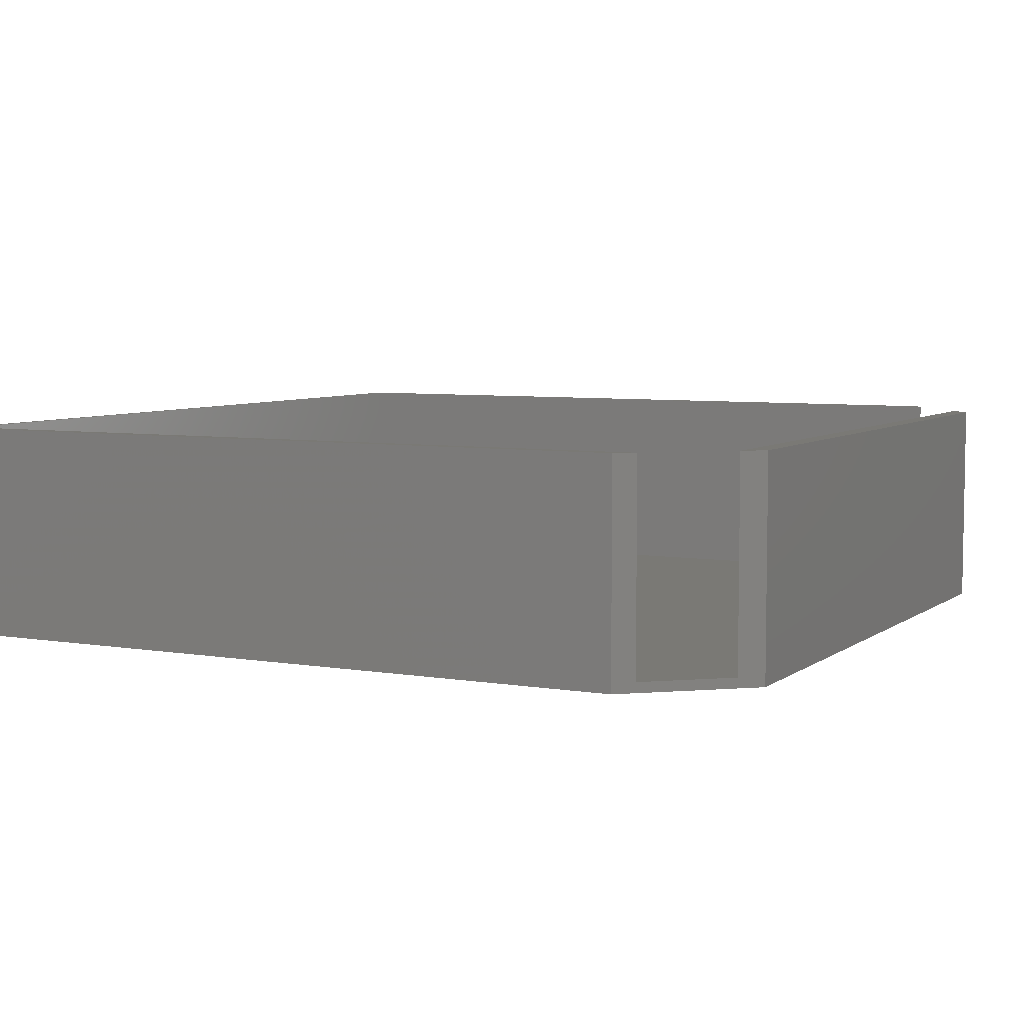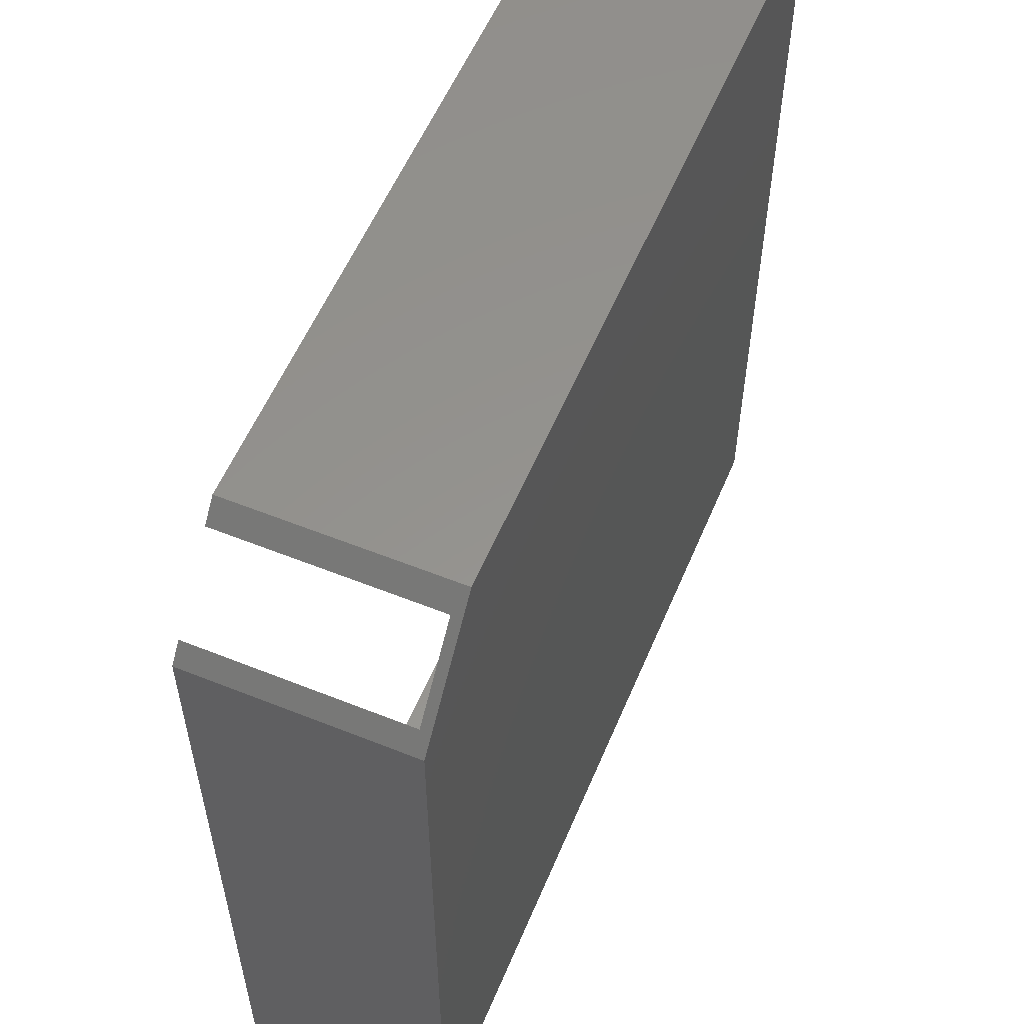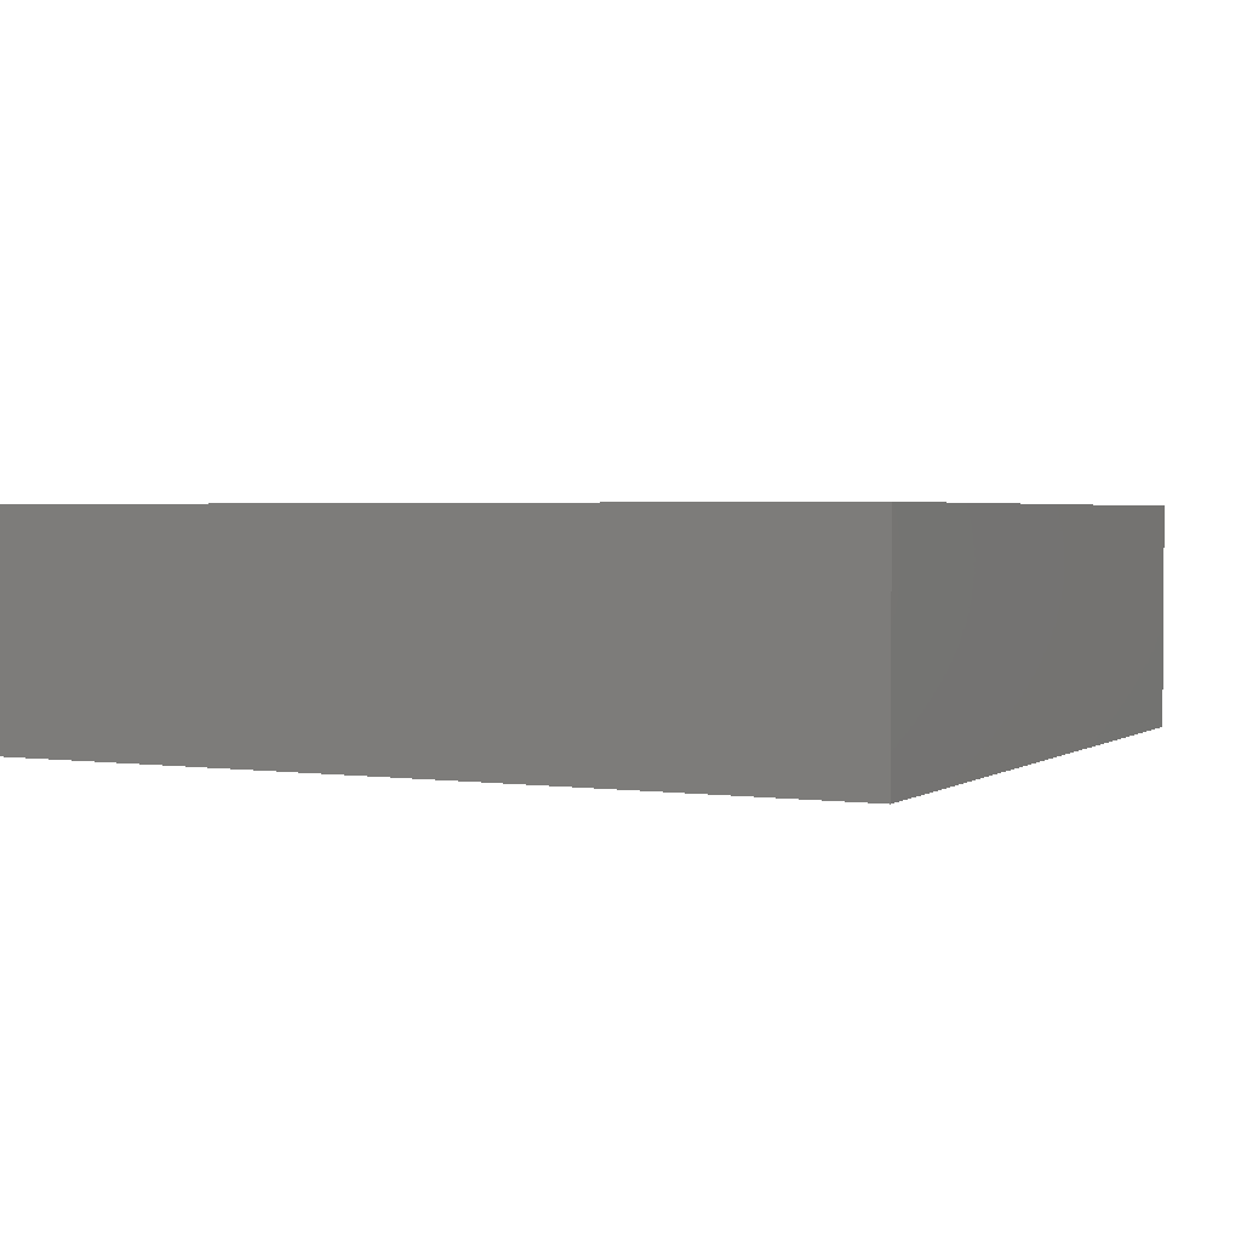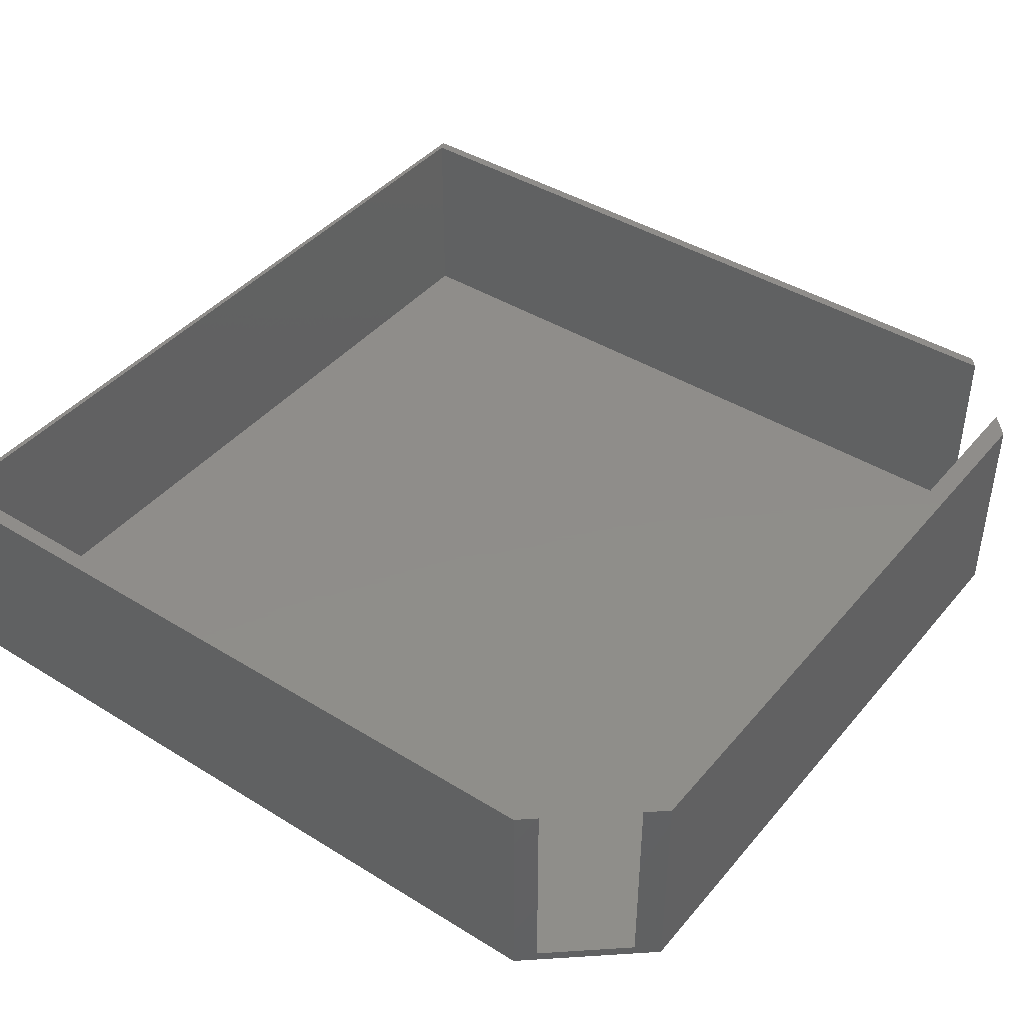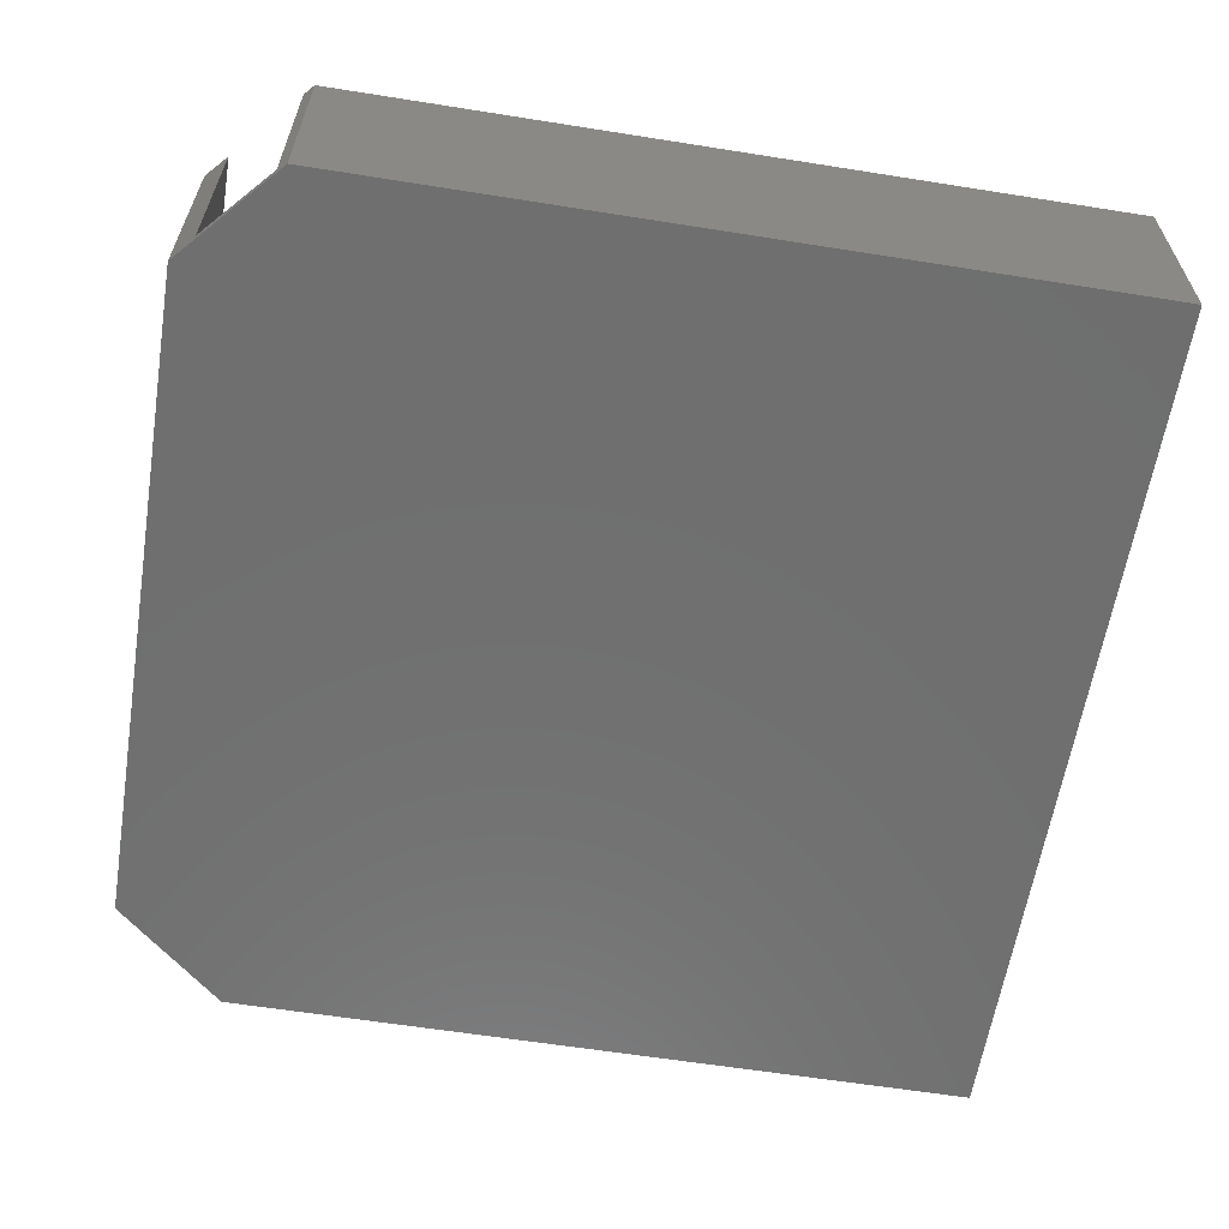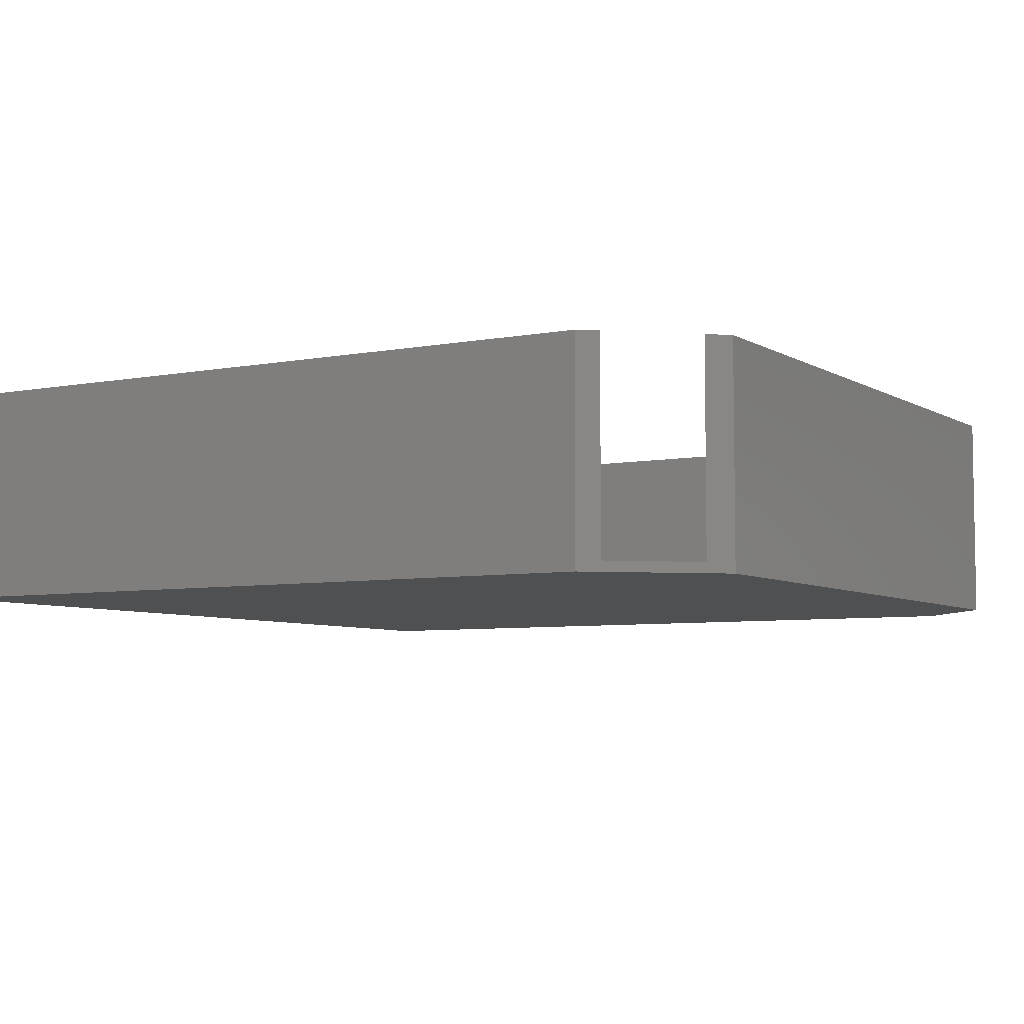
<metadata>
{"format":"stl","ext":"stl","renderer":"f3d","projection":"perspective","resolution":1024,"background":"white","views":[{"elev":6.0,"azim":117.2,"up":"+Z"},{"elev":56.6,"azim":112.7,"up":"+Y"},{"elev":2.3,"azim":26.6,"up":"+Z"},{"elev":42.2,"azim":126.5,"up":"+Z"},{"elev":-61.2,"azim":-99.2,"up":"+Z"},{"elev":-5.9,"azim":120.7,"up":"+Z"}]}
</metadata>
<code>
# stl→obj: 24 verts, 44 faces
v 0.6406 -0.7422 0.01562
v 0.6406 -0.7422 0.3359
v 0.6406 0.449 0.01562
v 0.6406 0.449 0.3359
v 0.5426 0.5625 0.01562
v 0.5426 0.5625 0.3359
v -0.5582 0.5625 0.01562
v -0.5582 0.5625 0.3359
v -0.6641 0.4672 0.01562
v -0.6641 0.4672 0.3359
v -0.6641 -0.7422 0.01562
v -0.6641 -0.7422 0.3359
v 0.5156 0.5938 0.3359
v 0.5156 0.5938 0
v 0.6641 0.4219 0
v 0.6641 0.4219 0.3359
v -0.6797 -0.75 0.3359
v 0.6641 -0.75 0.3359
v -0.6797 0.4531 0.3359
v -0.5234 0.5938 0.3359
v -0.6797 0.4531 0
v -0.5234 0.5938 0
v 0.6641 -0.75 0
v -0.6797 -0.75 0
f 1 2 3
f 3 2 4
f 5 6 7
f 7 6 8
f 9 10 11
f 11 10 12
f 5 7 3
f 3 7 9
f 3 9 1
f 1 9 11
f 5 13 6
f 13 5 14
f 14 5 3
f 14 3 15
f 15 3 4
f 15 4 16
f 17 18 2
f 17 2 12
f 17 12 10
f 17 10 19
f 2 18 4
f 4 18 16
f 8 6 20
f 20 6 13
f 9 19 10
f 19 9 21
f 21 9 7
f 21 7 22
f 22 7 8
f 22 8 20
f 11 12 1
f 1 12 2
f 14 15 22
f 22 15 21
f 15 23 21
f 21 23 24
f 13 14 20
f 20 14 22
f 19 21 17
f 17 21 24
f 18 23 16
f 16 23 15
f 17 24 18
f 18 24 23

</code>
